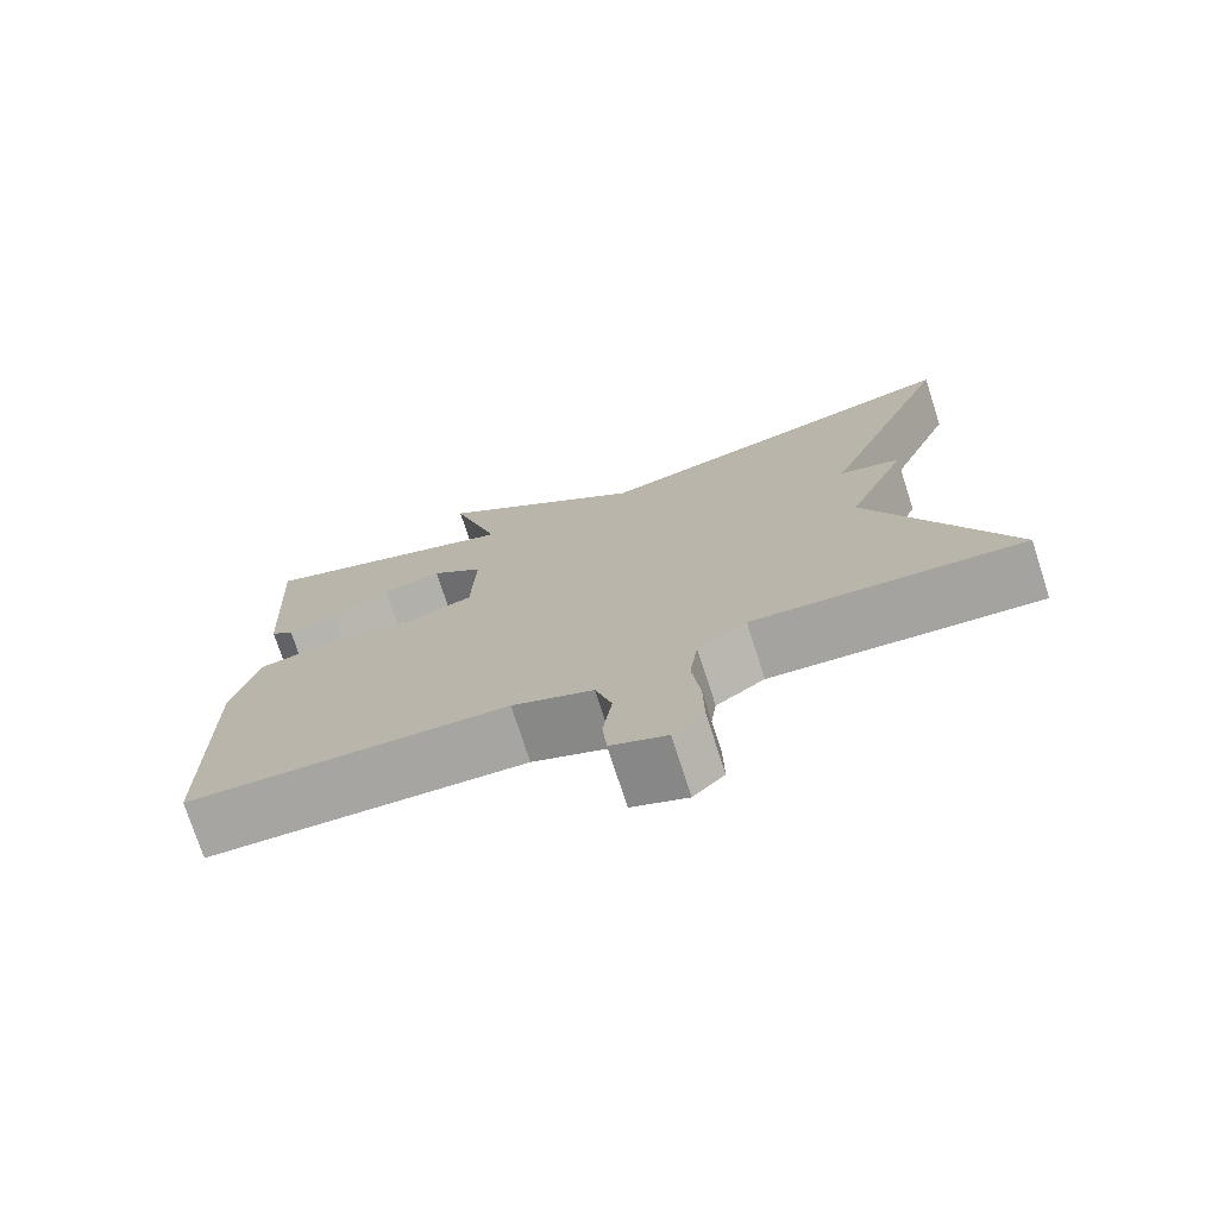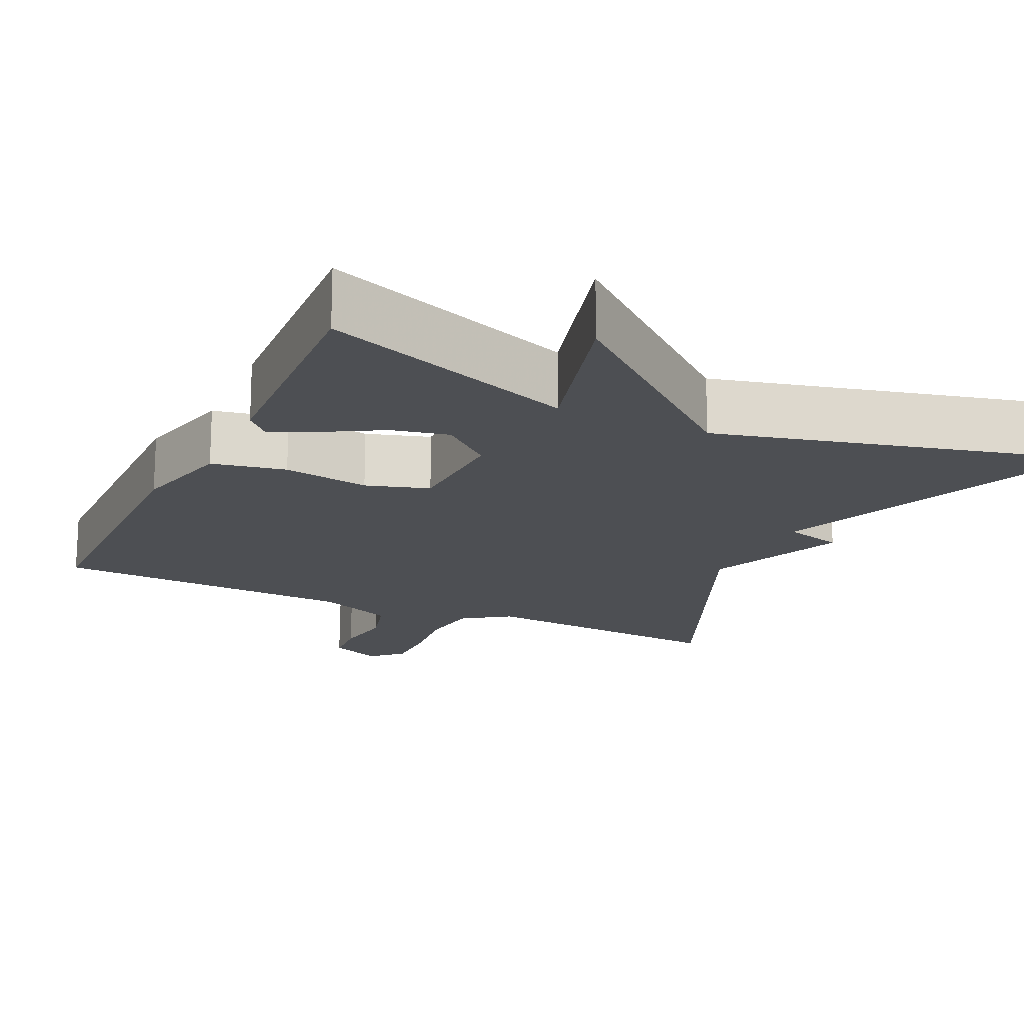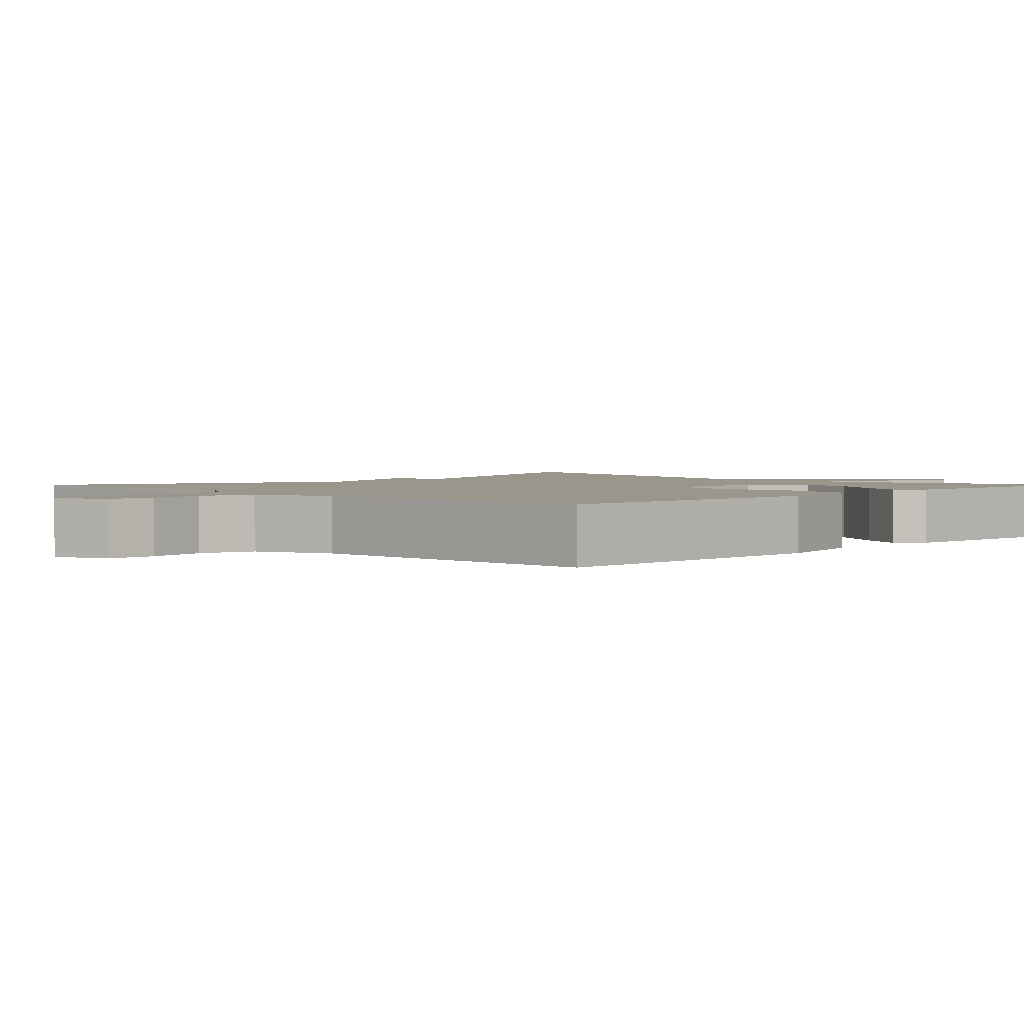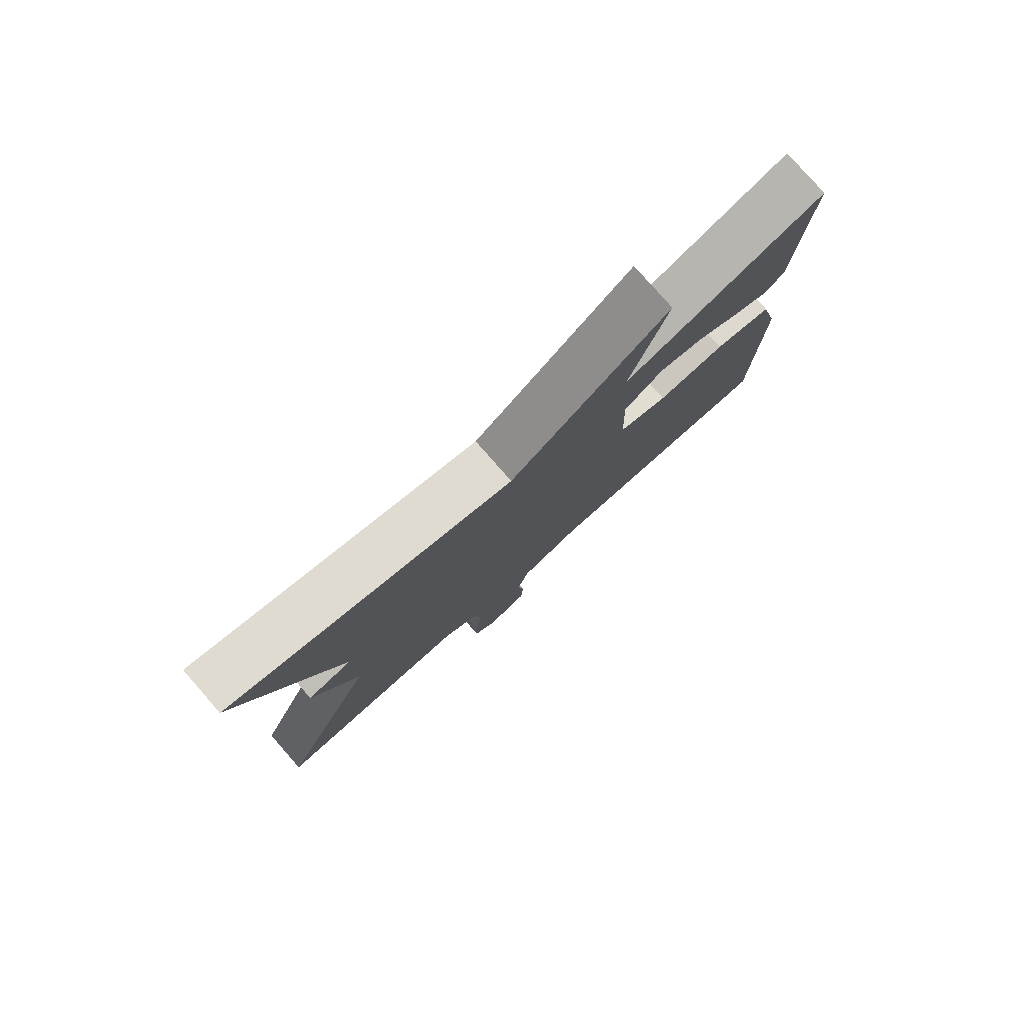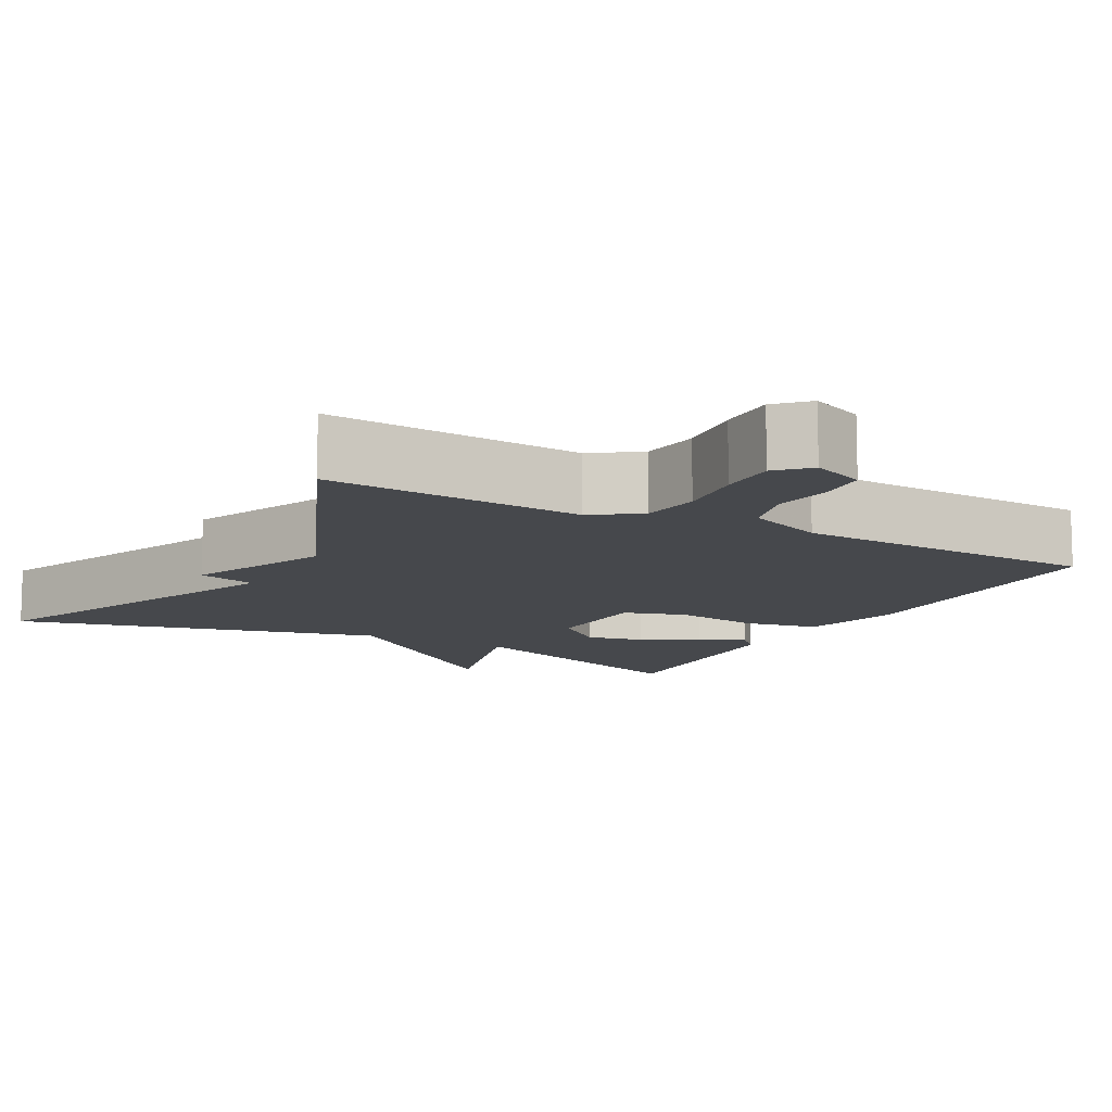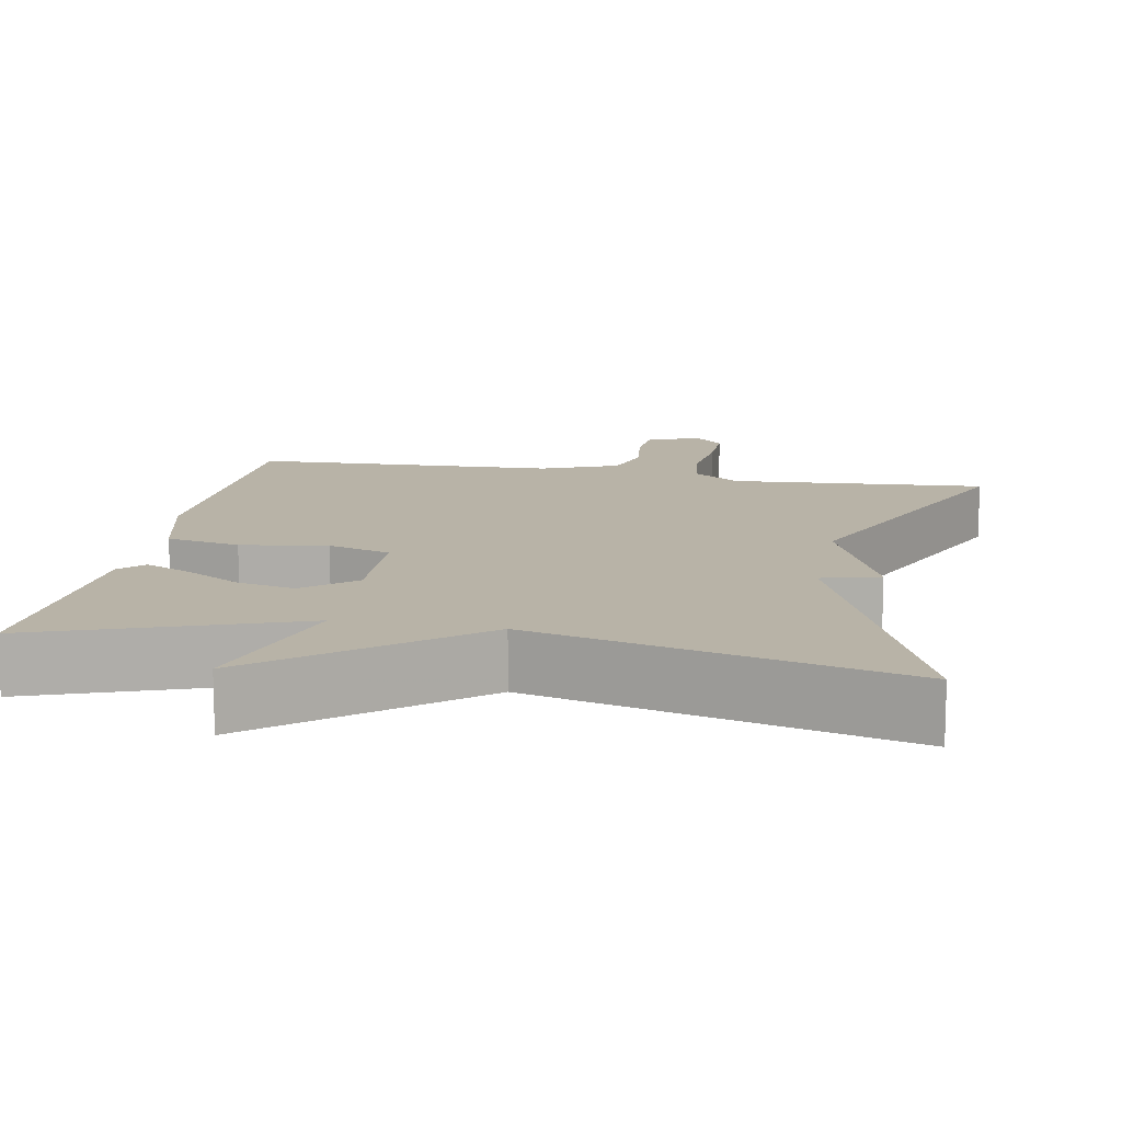
<metadata>
{"format":"obj","ext":"obj","renderer":"f3d","projection":"perspective","resolution":1024,"background":"white","views":[{"elev":-74.8,"azim":17.9,"up":"+Z"},{"elev":-17.7,"azim":-25.3,"up":"+Y"},{"elev":2.4,"azim":-135.3,"up":"+Y"},{"elev":79.6,"azim":138.7,"up":"+Z"},{"elev":-11.1,"azim":151.2,"up":"+Y"},{"elev":12.9,"azim":10.6,"up":"+Y"}]}
</metadata>
<code>
v 0.5 0.07 0.5
v 0.333 0.07 0.083
v 0.408 0.07 0.063
v 0.333 0.07 -0.117
v 0.5 0.07 -0.5
v 0.171 0.07 -0.476
v 0.111 0.07 -0.518
v 0.101 0.07 -0.594
v 0.111 0.07 -0.682
v 0.112 0.07 -0.756
v 0.074 0.07 -0.794
v 0.006 0.07 -0.766
v 0.001 0.07 -0.703
v 0.012 0.07 -0.626
v -0.008 0.07 -0.556
v -0.107 0.07 -0.516
v -0.5 0.07 -0.5
v -0.506 0.07 -0.112
v -0.474 0.07 0.018
v -0.379 0.07 0.037
v -0.268 0.07 0.02
v -0.187 0.07 0.045
v -0.182 0.07 0.19
v -0.246 0.07 0.244
v -0.32 0.07 0.228
v -0.393 0.07 0.186
v -0.452 0.07 0.159
v -0.482 0.07 0.19
v -0.5 0.07 0.5
v -0.171 0.07 0.381
v -0.231 0.07 0.595
v 0.029 0.07 0.381
v 0.5 0 0.5
v 0.333 0 0.083
v 0.408 0 0.063
v 0.333 0 -0.117
v 0.5 0 -0.5
v 0.171 0 -0.476
v 0.111 0 -0.518
v 0.101 0 -0.594
v 0.111 0 -0.682
v 0.112 0 -0.756
v 0.074 0 -0.794
v 0.006 0 -0.766
v 0.001 0 -0.703
v 0.012 0 -0.626
v -0.008 0 -0.556
v -0.107 0 -0.516
v -0.5 0 -0.5
v -0.506 0 -0.112
v -0.474 0 0.018
v -0.379 0 0.037
v -0.268 0 0.02
v -0.187 0 0.045
v -0.182 0 0.19
v -0.246 0 0.244
v -0.32 0 0.228
v -0.393 0 0.186
v -0.452 0 0.159
v -0.482 0 0.19
v -0.5 0 0.5
v -0.171 0 0.381
v -0.231 0 0.595
v 0.029 0 0.381
f 30 31 32
f 28 29 30
f 27 28 30
f 26 27 30
f 25 26 30
f 24 25 30 32
f 32 1 2
f 24 32 2
f 23 24 2
f 19 20 21
f 18 19 21
f 17 18 21
f 16 17 21
f 15 16 21 22
f 12 13 14
f 11 12 14
f 10 11 14
f 9 10 14
f 8 9 14
f 7 8 14 15
f 2 3 4
f 23 2 4
f 22 23 4
f 15 22 4
f 7 15 4
f 6 7 4
f 4 5 6
f 64 63 62
f 62 61 60
f 62 60 59
f 62 59 58
f 62 58 57
f 64 62 57 56
f 34 33 64
f 34 64 56
f 34 56 55
f 53 52 51
f 53 51 50
f 53 50 49
f 53 49 48
f 54 53 48 47
f 46 45 44
f 46 44 43
f 46 43 42
f 46 42 41
f 46 41 40
f 47 46 40 39
f 36 35 34
f 36 34 55
f 36 55 54
f 36 54 47
f 36 47 39
f 36 39 38
f 38 37 36
f 1 33 34 2
f 2 34 35 3
f 3 35 36 4
f 4 36 37 5
f 5 37 38 6
f 6 38 39 7
f 7 39 40 8
f 8 40 41 9
f 9 41 42 10
f 10 42 43 11
f 11 43 44 12
f 12 44 45 13
f 13 45 46 14
f 14 46 47 15
f 15 47 48 16
f 16 48 49 17
f 17 49 50 18
f 18 50 51 19
f 19 51 52 20
f 20 52 53 21
f 21 53 54 22
f 22 54 55 23
f 23 55 56 24
f 24 56 57 25
f 25 57 58 26
f 26 58 59 27
f 27 59 60 28
f 28 60 61 29
f 29 61 62 30
f 30 62 63 31
f 31 63 64 32
f 32 64 33 1

</code>
